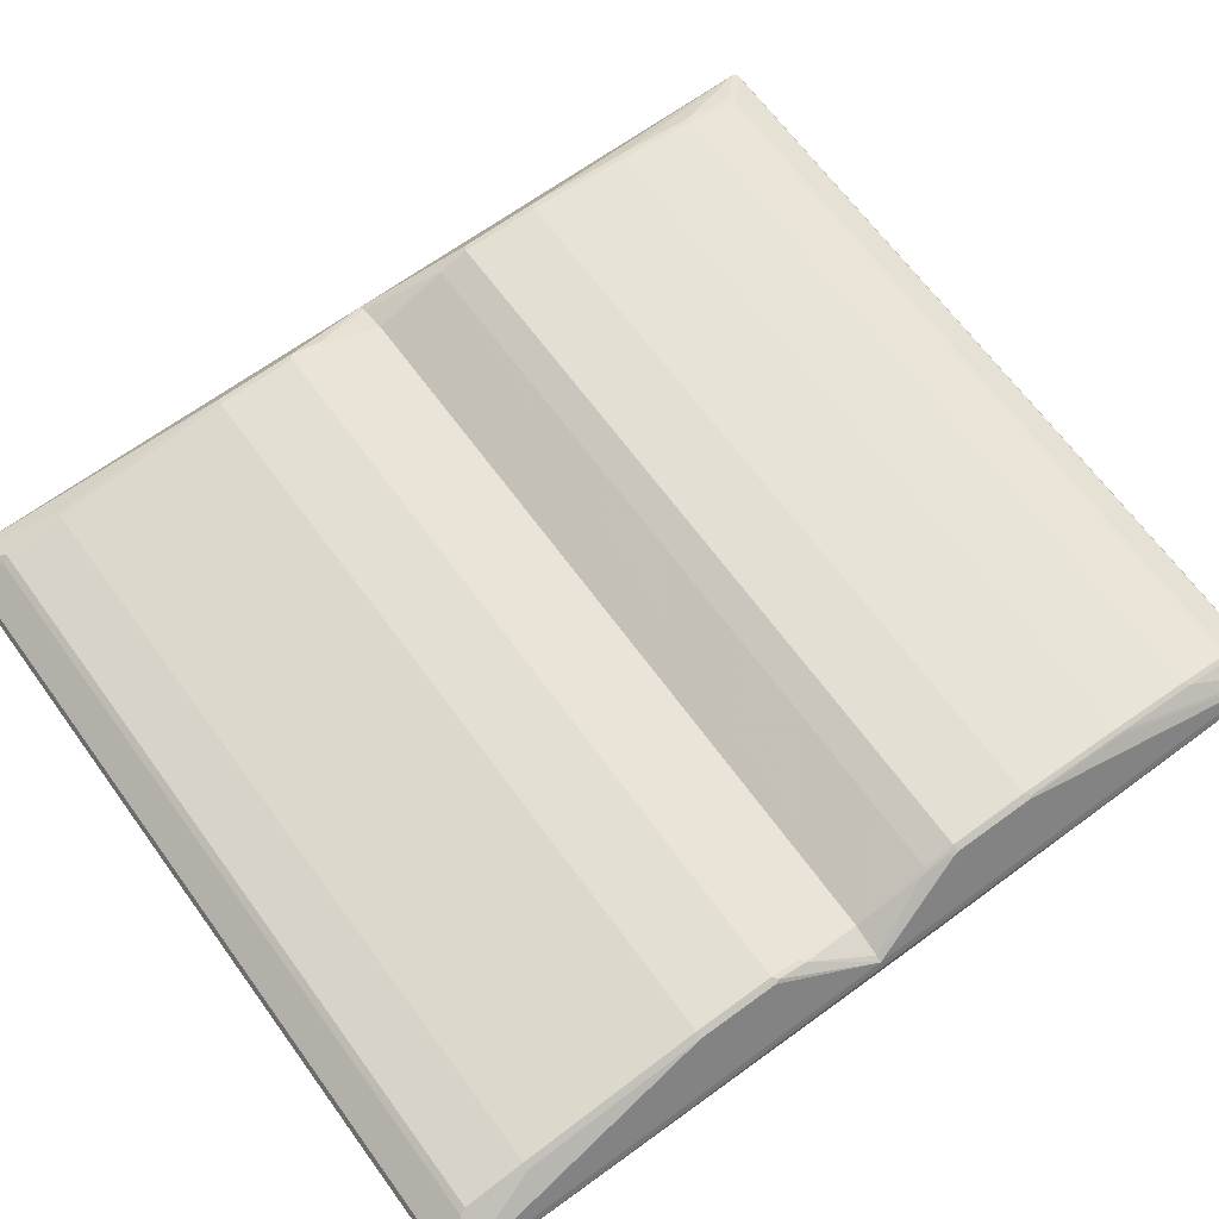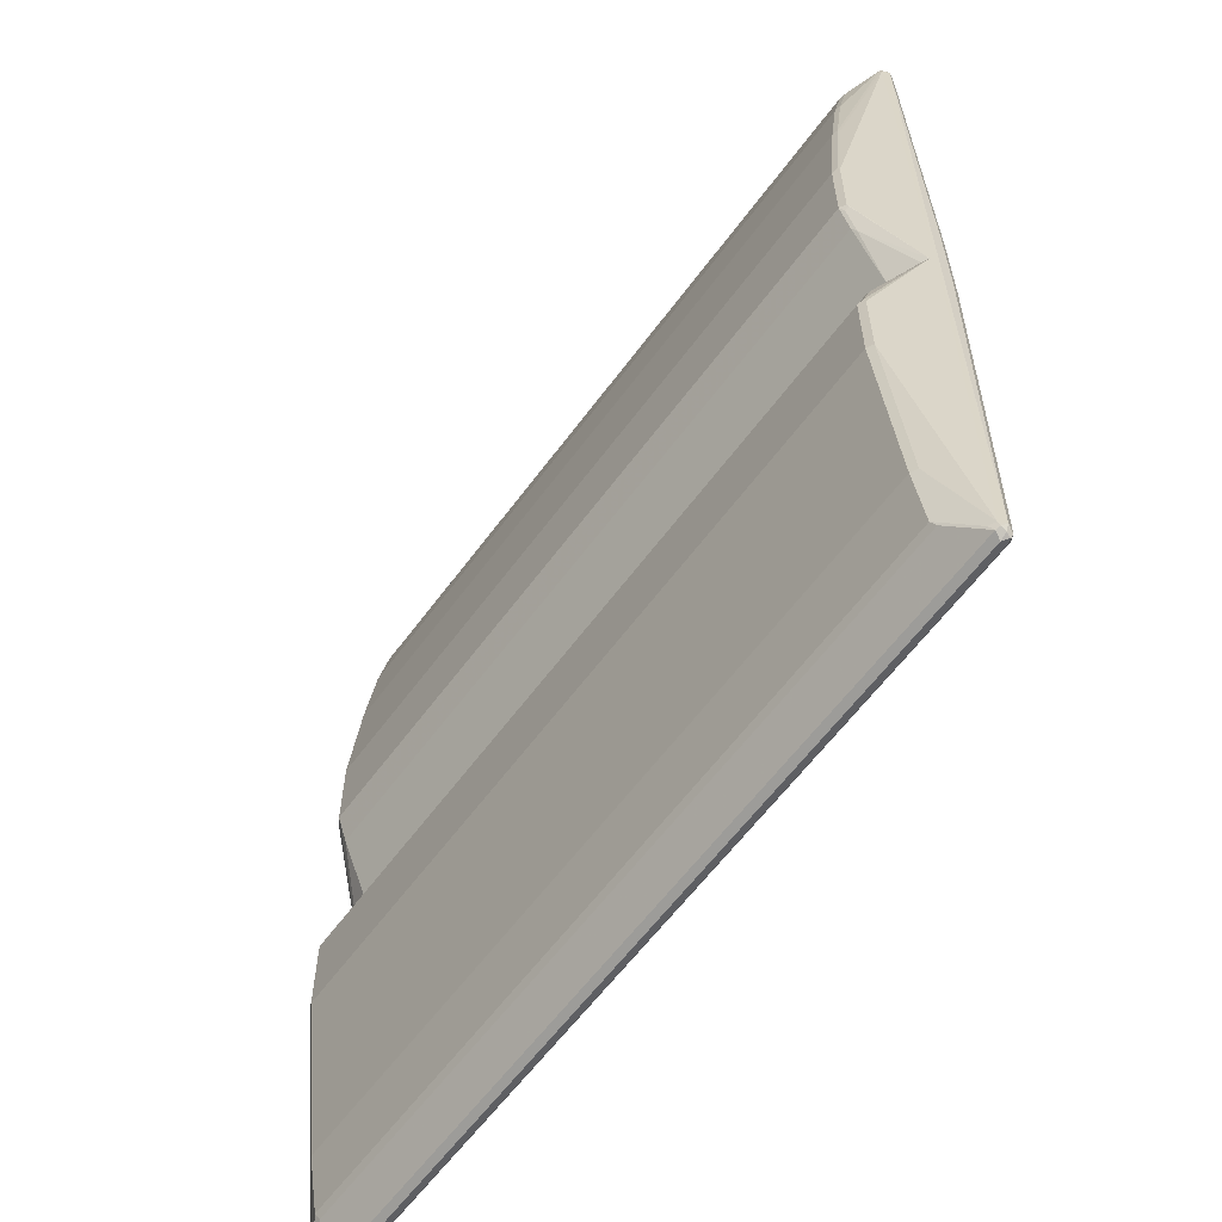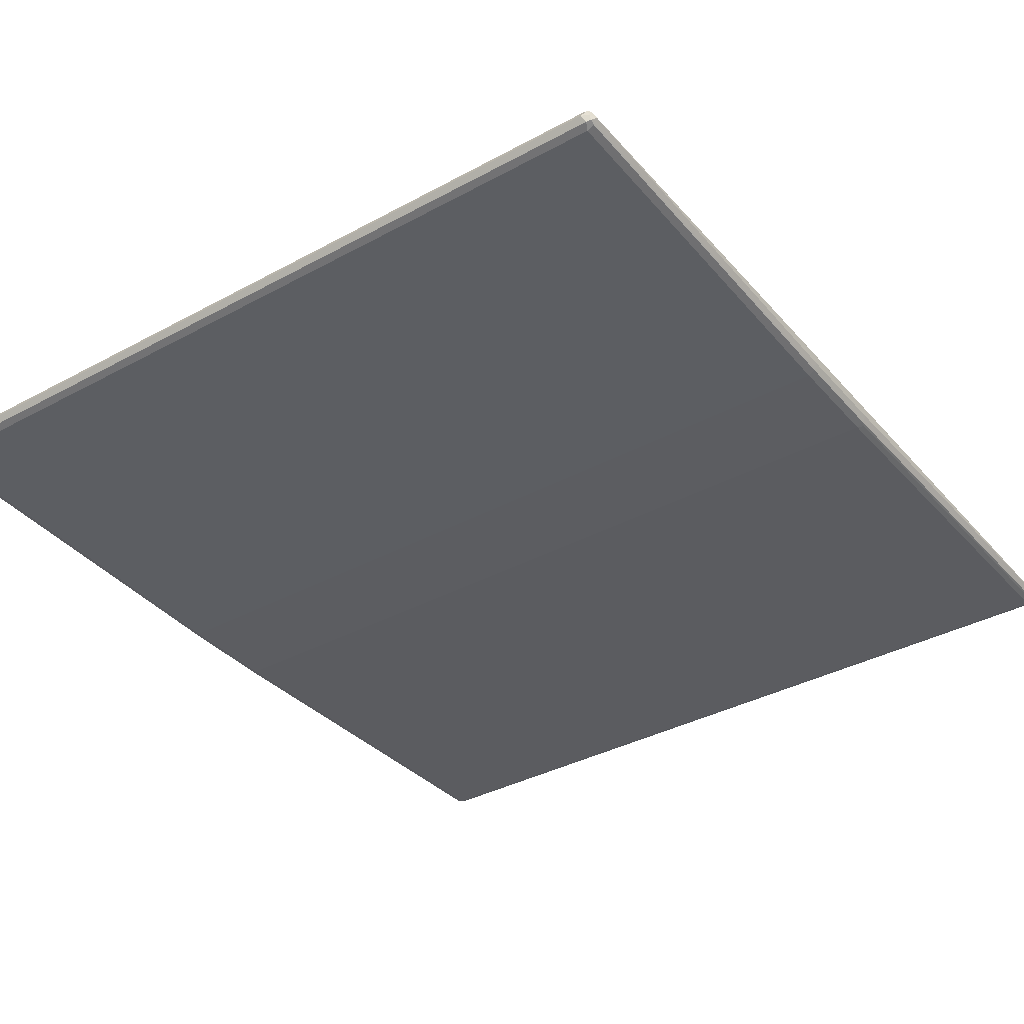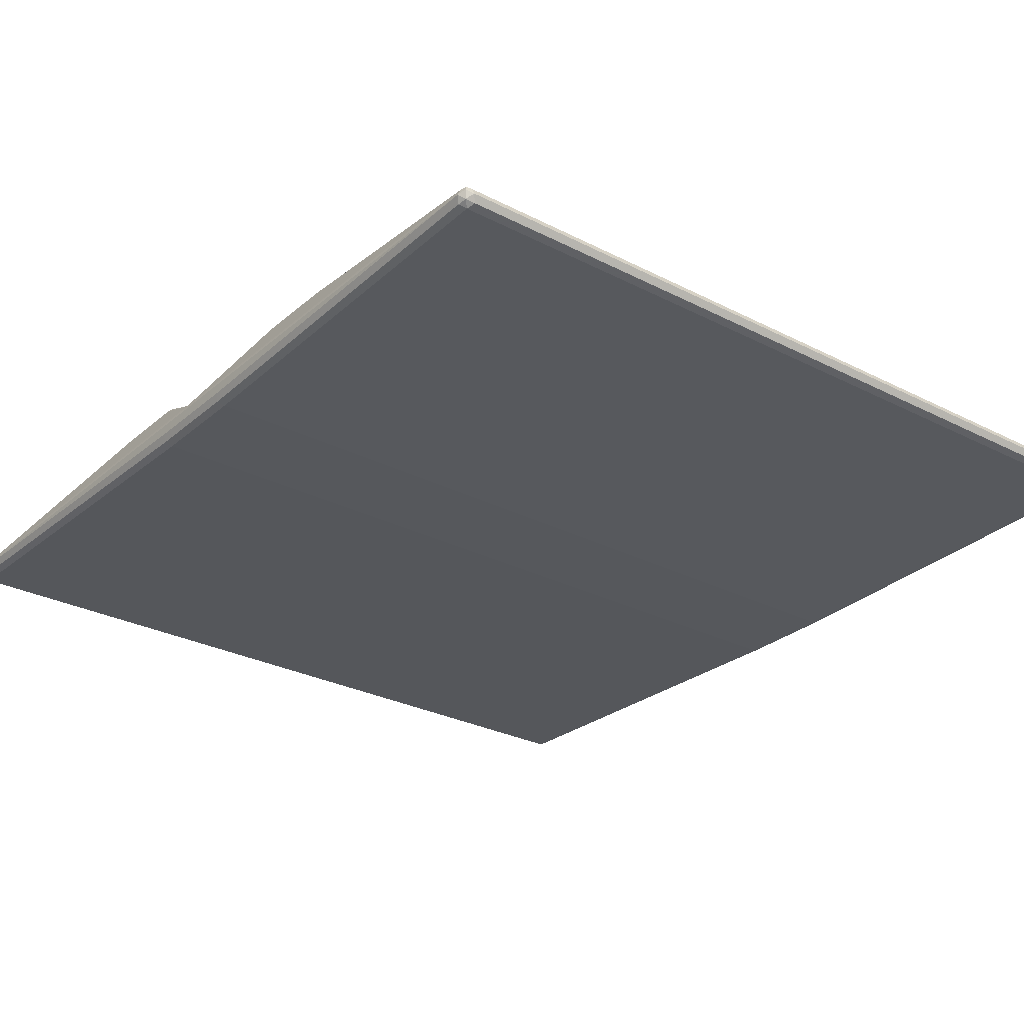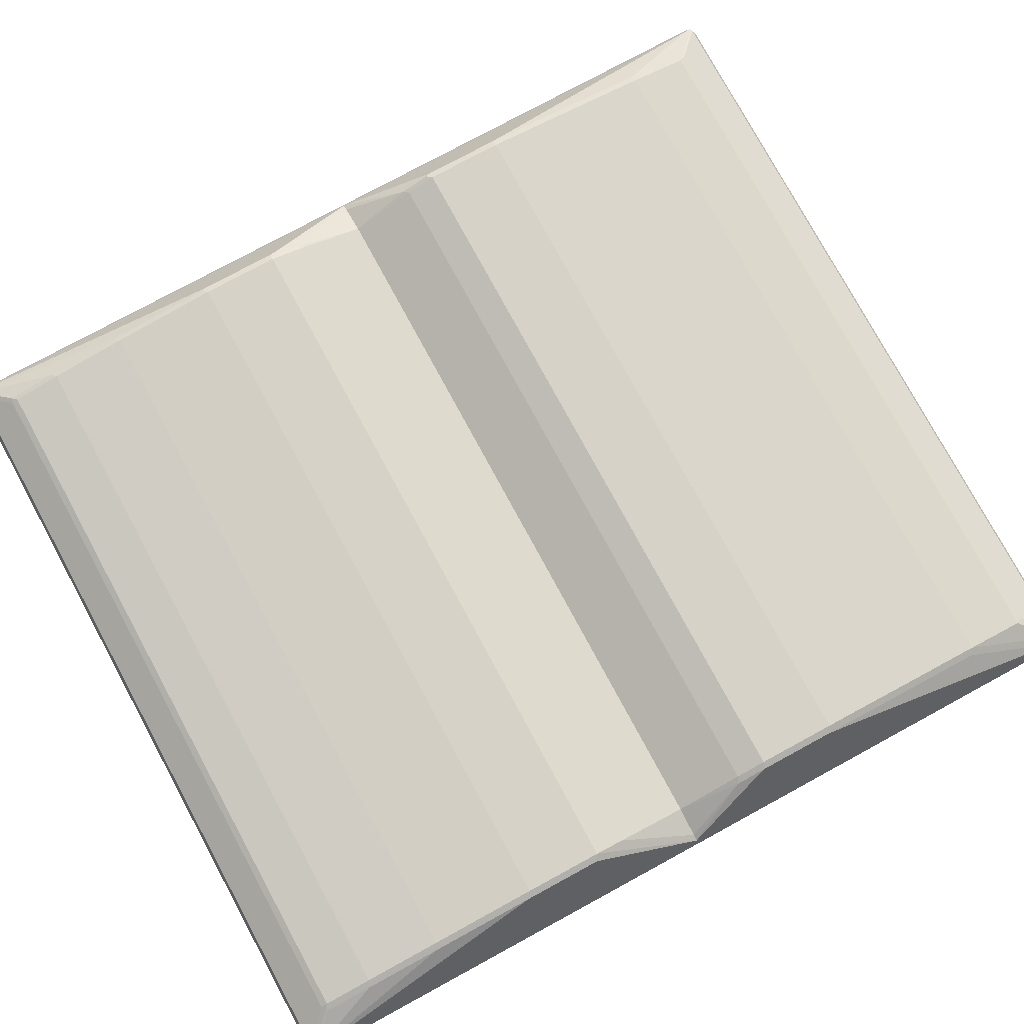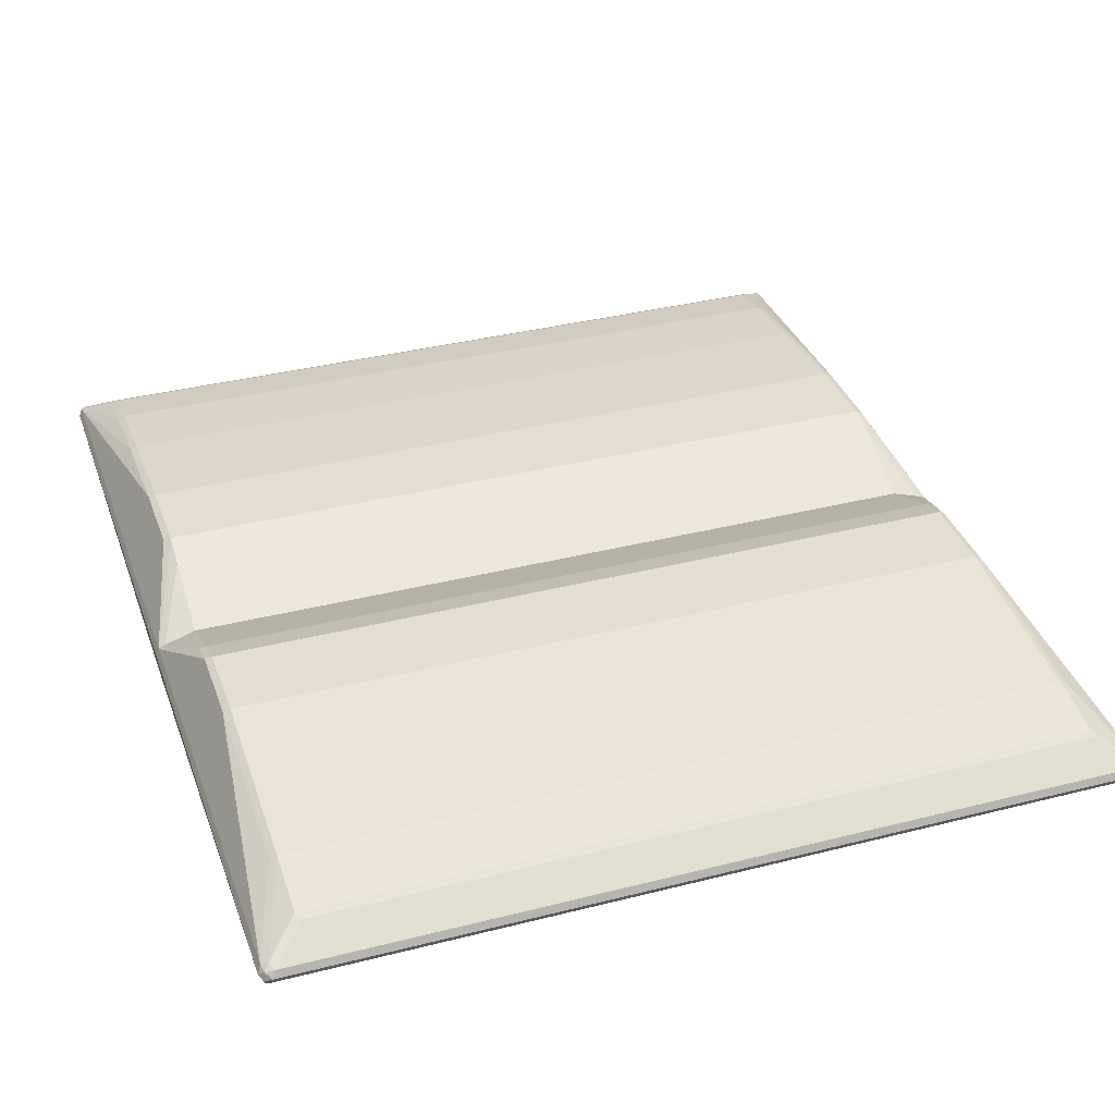
<metadata>
{"format":"obj","ext":"obj","renderer":"f3d","projection":"perspective","resolution":1024,"background":"white","views":[{"elev":66.9,"azim":-126.2,"up":"+Y"},{"elev":-60.6,"azim":-126.2,"up":"+Z"},{"elev":-36.3,"azim":35.4,"up":"+Y"},{"elev":-28.1,"azim":-38.0,"up":"+Y"},{"elev":77.8,"azim":61.5,"up":"+Y"},{"elev":35.8,"azim":161.5,"up":"+Y"}]}
</metadata>
<code>
v 0.6399 -0.032 -0.7359
v 0.6345 -0.02132 -0.7305
v 0.6478 -0.02399 -0.7279
v 0.6505 -0.03732 -0.7305
v 0.6478 -0.04399 -0.7279
v 0.6399 -0.04266 -0.7305
v -0.6478 -0.03999 -0.7319
v -0.6399 -0.032 -0.7359
v 0.5866 0.01066 -0.6826
v 0.6399 -0.016 -0.7199
v -0.6451 -0.02132 -0.7305
v 0.6505 -0.02132 -0.7145
v 0.6558 -0.032 -0.7199
v 0.6505 -0.04266 -0.7199
v 0.6478 -0.05998 -0.07202
v 0.6399 -0.04799 -0.7199
v -0.6399 -0.04799 -0.7199
v -0.6399 -0.04266 -0.7305
v -0.6505 -0.04266 -0.7252
v -0.6505 -0.032 -0.7305
v -0.6518 -0.02399 -0.7279
v 0.5918 0.016 -0.6719
v -0.5972 0.01066 -0.6826
v 0.5918 0.032 -0.5759
v -0.6505 -0.02132 -0.7199
v -0.6399 -0.016 -0.7199
v 0.6532 -0.0267 -0.005298
v 0.6025 0.02666 -0.5706
v 0.6025 0.05866 -0.2826
v 0.6505 -0.02132 -0.005298
v 0.6558 -0.04799 -0.06401
v 0.6558 -0.032 -0.005298
v 0.6505 -0.05866 -0.06401
v 0.6399 -0.06399 -0.06401
v -0.6399 -0.06399 -0.06401
v -0.6505 -0.05866 -0.06938
v -0.6558 -0.032 -0.7199
v -0.5918 0.016 -0.6719
v 0.5918 0.06399 -0.288
v -0.5918 0.032 -0.5759
v -0.6541 -0.02846 -0.005298
v -0.6505 -0.02132 -0.005298
v -0.6025 0.05866 -0.288
v -0.6025 0.02666 -0.5759
v 0.6025 0.05866 -0.1547
v 0.6399 -0.016 -0.005298
v 0.6025 0.04266 -0.1067
v 0.6558 -0.04799 -0.005298
v 0.6523 -0.05512 -0.005298
v 0.6505 -0.05866 -0.005298
v 0.6399 -0.06399 -0.005298
v -0.6399 -0.06399 -0.005298
v -0.6505 -0.05866 -0.005369
v -0.6558 -0.04799 -0.06401
v -0.6558 -0.032 -0.005298
v 0.5918 0.06399 -0.16
v -0.5918 0.06399 -0.288
v -0.6025 0.05866 -0.16
v -0.6399 -0.016 -0.005298
v -0.5998 0.04399 -0.104
v -0.5998 0.05998 -0.152
v 0.5918 0 -0.005298
v 0.5918 0.04799 -0.112
v -0.6504 -0.05869 -0.005298
v -0.6505 -0.05858 -0.005298
v -0.6558 -0.04799 -0.005298
v -0.5918 0.06399 -0.16
v -0.5918 0 -0.005298
v -0.5918 0.04799 -0.112
v 0.6558 -0.032 0.7199
v 0.6558 -0.04799 0.09606
v 0.6505 -0.02132 0.7252
v 0.6518 -0.03999 0.7279
v 0.6505 -0.032 0.7305
v 0.6518 -0.05599 0.104
v 0.6505 -0.05866 0.09606
v 0.5918 0.04799 0.112
v 0.5918 0.06399 0.1601
v 0.6025 0.05866 0.1653
v 0.6399 -0.016 0.7199
v 0.6399 -0.02132 0.7305
v 0.6478 -0.02399 0.7318
v 0.6025 0.05866 0.2933
v 0.6025 0.04266 0.4693
v 0.6025 0.02666 0.5973
v 0.6025 0.01066 0.6772
v 0.5918 0.016 0.6719
v 0.6451 -0.04266 0.7305
v 0.6505 -0.04266 0.7199
v 0.6399 -0.032 0.7359
v 0.6399 -0.06399 0.09606
v -0.5918 0.04799 0.112
v 0.5918 0.06399 0.288
v -0.5918 0.06399 0.1601
v 0.5918 0.01066 0.6826
v -0.6399 -0.02132 0.7305
v 0.5918 0.04799 0.4639
v 0.5918 0.032 0.5919
v -0.5918 0.016 0.6719
v 0.6399 -0.04799 0.7199
v -0.6345 -0.04266 0.7305
v -0.6399 -0.032 0.7359
v -0.6399 -0.06399 0.09606
v -0.5972 0.04266 0.1014
v -0.5918 0.06399 0.288
v -0.5972 0.05866 0.1494
v -0.6039 0.05599 0.152
v -0.6025 0.05866 0.1601
v -0.5918 0.01066 0.6826
v -0.6478 -0.01999 0.7279
v -0.6505 -0.02666 0.7305
v -0.5918 0.04799 0.4639
v -0.5918 0.032 0.5919
v -0.5998 0.01199 0.6799
v -0.6399 -0.04799 0.7199
v -0.6478 -0.03999 0.7279
v -0.6505 -0.04266 0.7146
v -0.6505 -0.05866 0.09069
v -0.6505 -0.05866 0.01074
v -0.6025 0.05866 0.288
v -0.5998 0.05998 0.296
v -0.6505 -0.02132 0.7199
v -0.5998 0.02799 0.5999
v -0.5998 0.04399 0.4719
v -0.6558 -0.032 0.7199
v -0.6558 -0.04799 0.09606
v -0.6025 0.04266 0.4639
f 1 2 3
f 1 3 4
f 1 4 5
f 1 5 6
f 1 6 7
f 1 7 8
f 1 8 11
f 1 11 2
f 2 9 10
f 2 10 3
f 2 11 23
f 2 23 9
f 3 10 12
f 3 12 13
f 3 13 4
f 4 13 14
f 4 14 5
f 5 14 33
f 5 33 15
f 5 15 34
f 5 34 16
f 5 16 17
f 5 17 18
f 5 18 6
f 6 18 7
f 7 18 17
f 7 17 19
f 7 19 20
f 7 20 8
f 8 20 21
f 8 21 11
f 9 22 10
f 9 23 38
f 9 38 22
f 10 22 24
f 10 24 12
f 11 21 25
f 11 25 26
f 11 26 23
f 12 27 13
f 12 24 28
f 12 28 29
f 12 29 45
f 12 45 30
f 12 30 27
f 13 31 33
f 13 33 14
f 13 27 32
f 13 32 48
f 13 48 31
f 15 33 34
f 16 34 35
f 16 35 17
f 17 35 36
f 17 36 19
f 19 36 37
f 19 37 20
f 20 37 21
f 21 37 25
f 22 38 40
f 22 40 24
f 23 26 38
f 24 39 29
f 24 29 28
f 24 40 57
f 24 57 39
f 25 37 41
f 25 41 42
f 25 42 58
f 25 58 43
f 25 43 44
f 25 44 40
f 25 40 38
f 25 38 26
f 27 30 46
f 27 46 62
f 27 62 68
f 27 68 59
f 27 59 42
f 27 42 41
f 27 41 55
f 27 55 66
f 27 66 65
f 27 65 64
f 27 64 52
f 27 52 51
f 27 51 50
f 27 50 49
f 27 49 48
f 27 48 32
f 29 39 56
f 29 56 45
f 30 45 47
f 30 47 46
f 31 48 49
f 31 49 33
f 33 49 50
f 33 50 51
f 33 51 34
f 34 51 52
f 34 52 35
f 35 52 53
f 35 53 36
f 36 53 66
f 36 66 54
f 36 54 37
f 37 54 66
f 37 66 55
f 37 55 41
f 39 57 67
f 39 67 56
f 40 44 43
f 40 43 57
f 42 59 60
f 42 60 61
f 42 61 58
f 43 58 67
f 43 67 57
f 45 56 63
f 45 63 47
f 46 47 62
f 47 63 62
f 52 64 53
f 53 64 65
f 53 65 66
f 56 67 69
f 56 69 63
f 58 61 67
f 59 68 60
f 60 68 69
f 60 69 67
f 60 67 61
f 62 63 69
f 62 69 68
f 32 48 49
f 32 49 50
f 32 50 51
f 32 51 52
f 32 52 64
f 32 64 65
f 32 65 66
f 32 66 55
f 32 55 41
f 32 41 42
f 32 42 59
f 32 59 68
f 32 68 62
f 32 62 46
f 32 46 30
f 32 30 27
f 32 27 70
f 32 70 71
f 32 71 48
f 48 71 49
f 27 30 72
f 27 72 70
f 70 73 75
f 70 75 71
f 70 72 74
f 70 74 73
f 71 75 76
f 71 76 49
f 49 76 50
f 30 46 77
f 30 77 78
f 30 78 79
f 30 79 83
f 30 83 72
f 72 80 81
f 72 81 82
f 72 82 74
f 72 83 84
f 72 84 85
f 72 85 86
f 72 86 87
f 72 87 80
f 73 74 88
f 73 88 89
f 73 89 76
f 73 76 75
f 74 82 90
f 74 90 88
f 76 89 100
f 76 100 91
f 76 91 51
f 76 51 50
f 46 62 77
f 77 62 68
f 77 68 92
f 77 92 94
f 77 94 78
f 78 93 83
f 78 83 79
f 78 94 105
f 78 105 93
f 80 87 81
f 81 90 82
f 81 87 95
f 81 95 109
f 81 109 96
f 81 96 102
f 81 102 90
f 83 93 84
f 84 93 97
f 84 97 98
f 84 98 85
f 85 98 87
f 85 87 86
f 87 98 113
f 87 113 99
f 87 99 109
f 87 109 95
f 88 100 89
f 88 90 102
f 88 102 101
f 88 101 115
f 88 115 100
f 91 100 115
f 91 115 103
f 91 103 52
f 91 52 51
f 92 68 104
f 92 104 106
f 92 106 94
f 93 105 112
f 93 112 97
f 94 106 107
f 94 107 108
f 94 108 120
f 94 120 105
f 96 109 114
f 96 114 110
f 96 110 111
f 96 111 102
f 97 112 113
f 97 113 98
f 99 113 123
f 99 123 114
f 99 114 109
f 101 102 116
f 101 116 115
f 102 111 116
f 103 115 117
f 103 117 118
f 103 118 119
f 103 119 52
f 52 119 64
f 68 59 104
f 104 59 42
f 104 42 107
f 104 107 106
f 105 120 121
f 105 121 124
f 105 124 112
f 107 42 108
f 108 42 122
f 108 122 120
f 110 122 111
f 110 114 123
f 110 123 124
f 110 124 127
f 110 127 122
f 111 122 125
f 111 125 116
f 112 124 123
f 112 123 113
f 115 116 117
f 116 125 117
f 117 125 126
f 117 126 118
f 118 126 66
f 118 66 119
f 119 65 64
f 119 66 65
f 42 41 122
f 120 122 127
f 120 127 124
f 120 124 121
f 122 41 125
f 125 41 55
f 125 55 66
f 125 66 126

</code>
